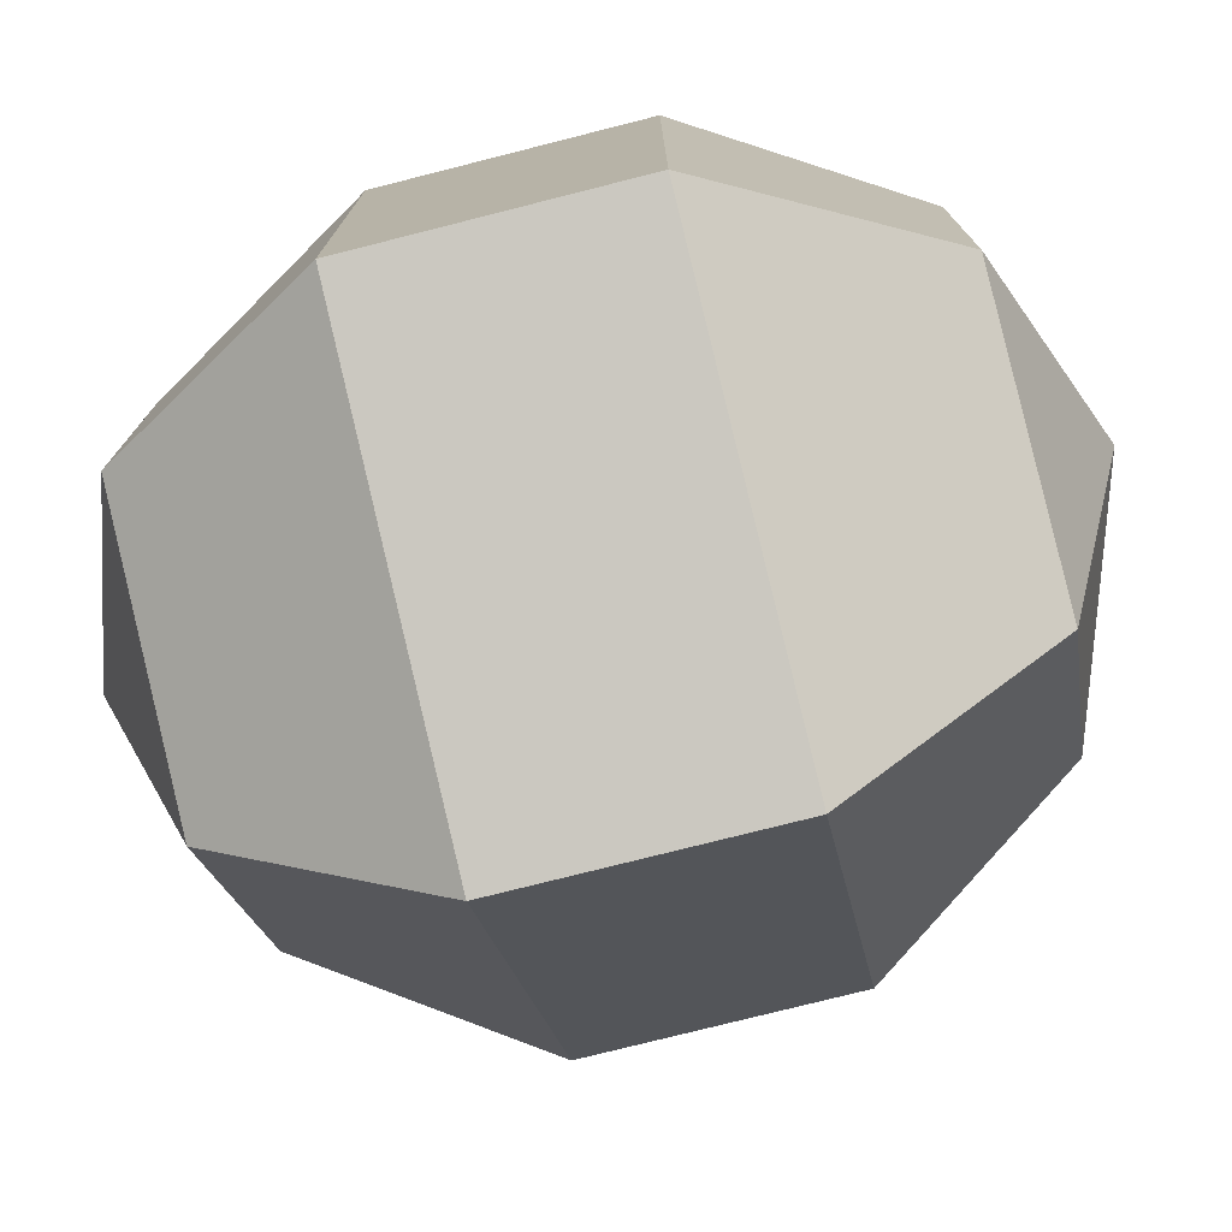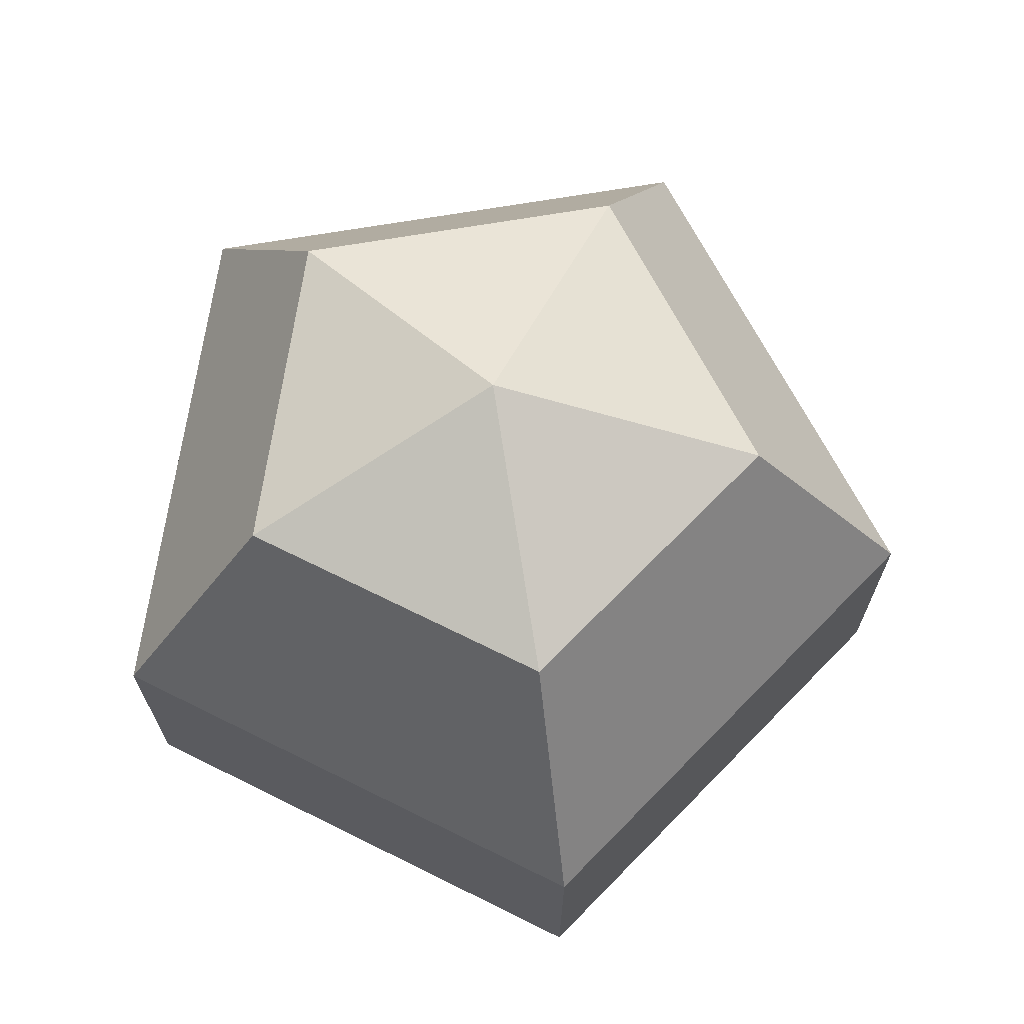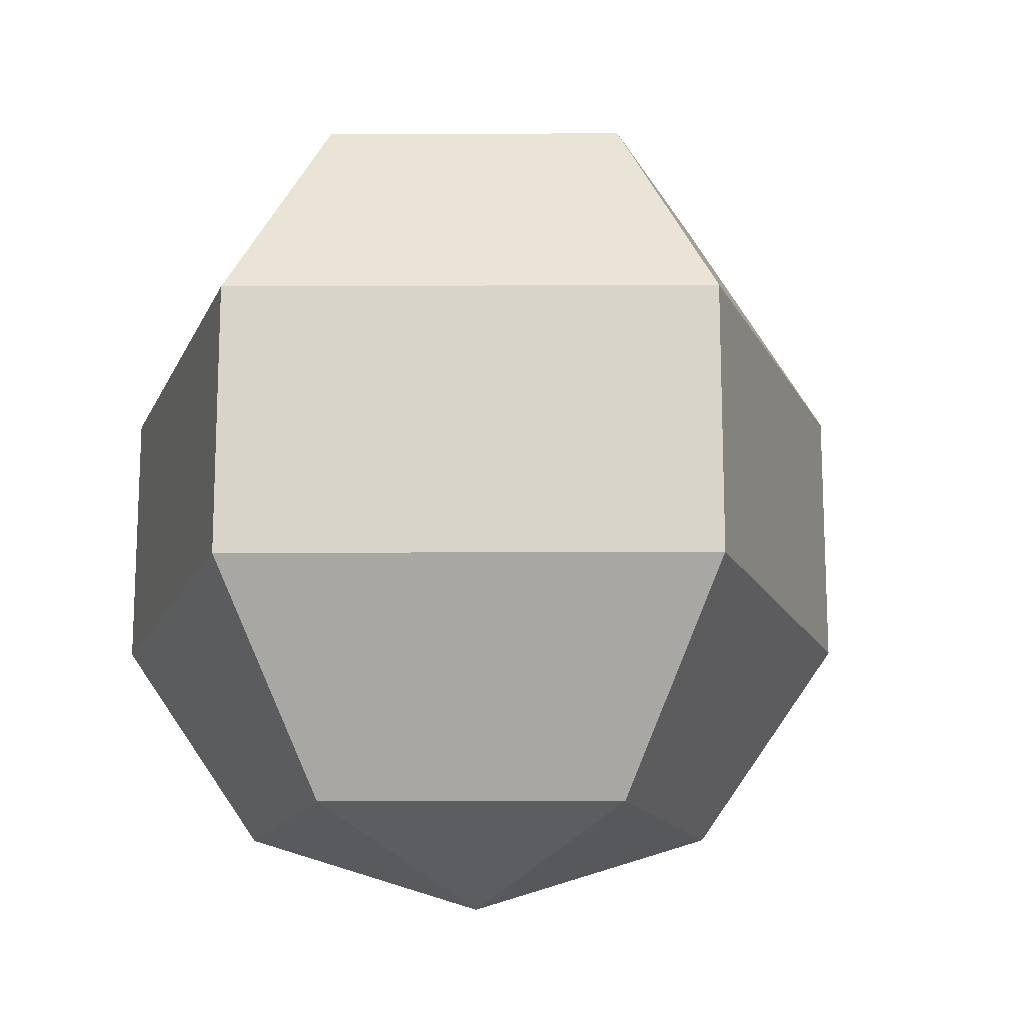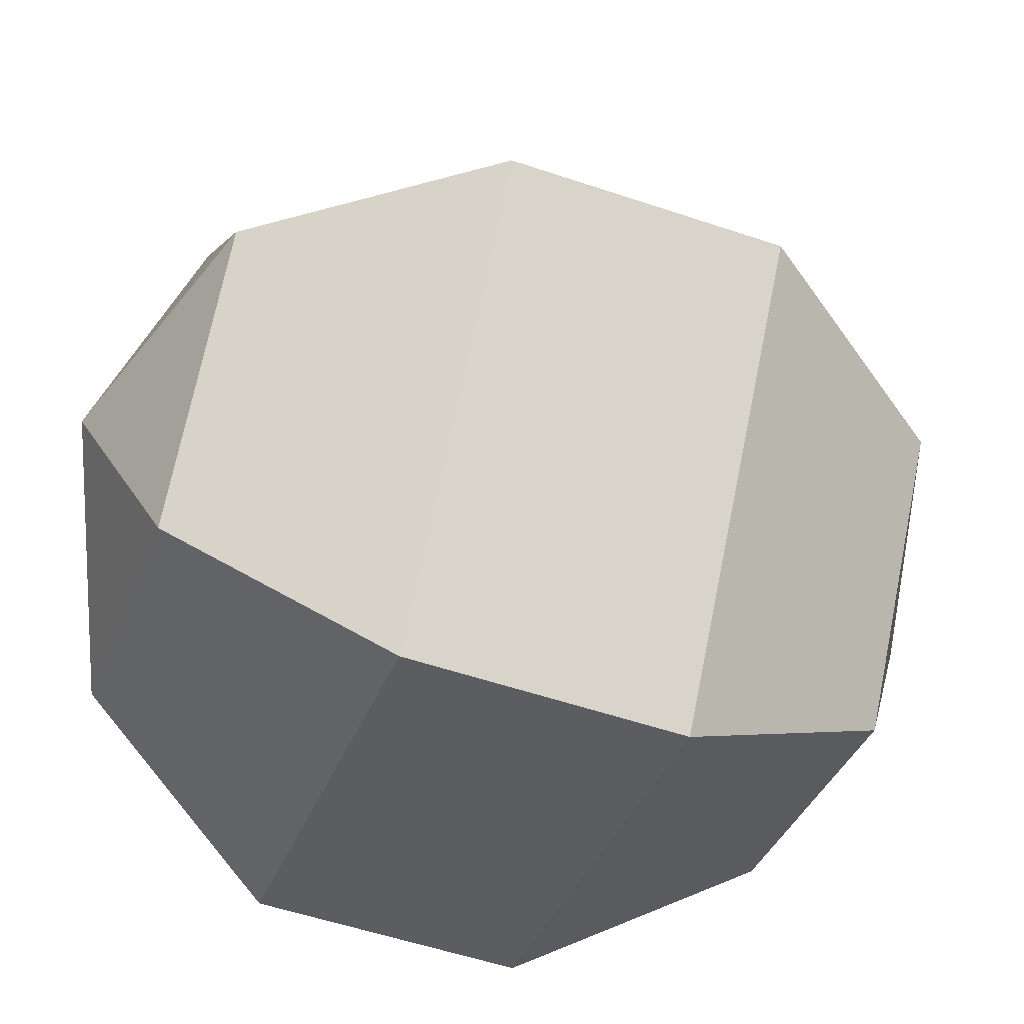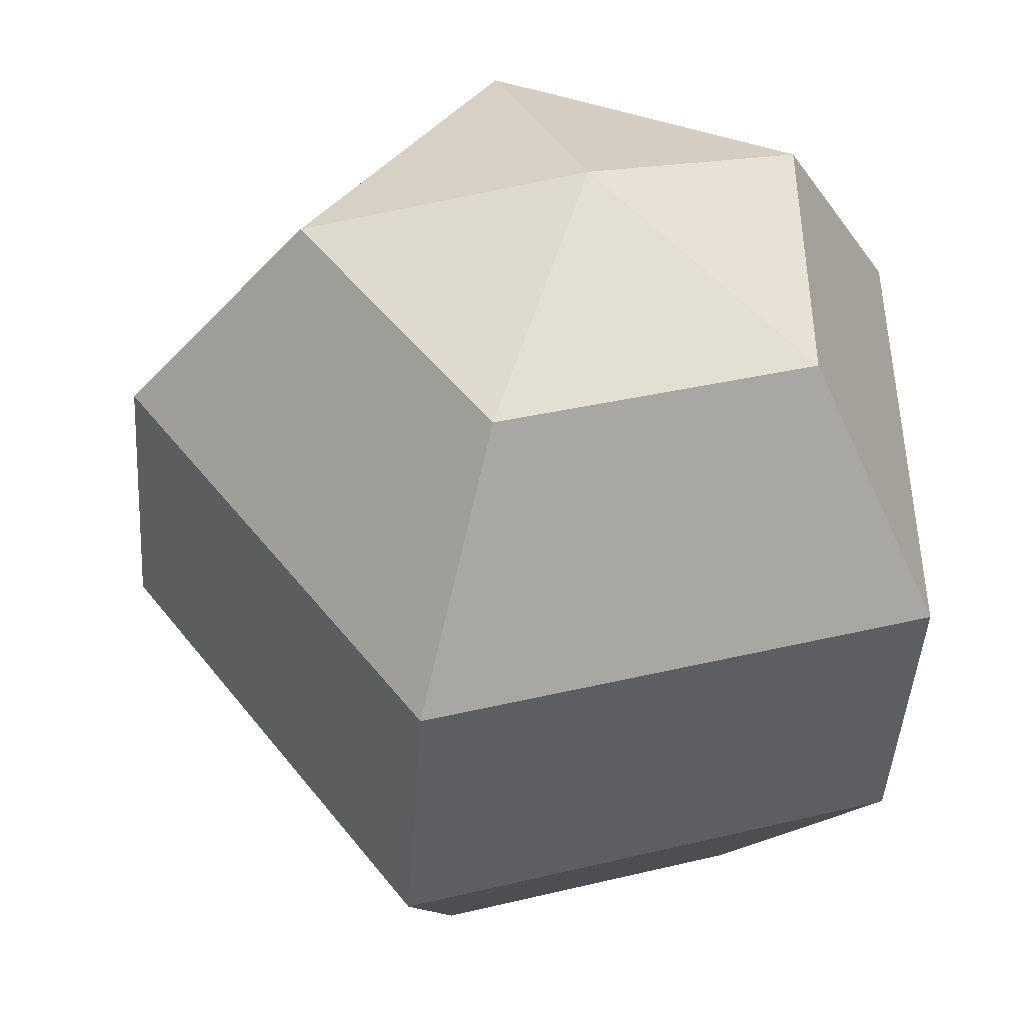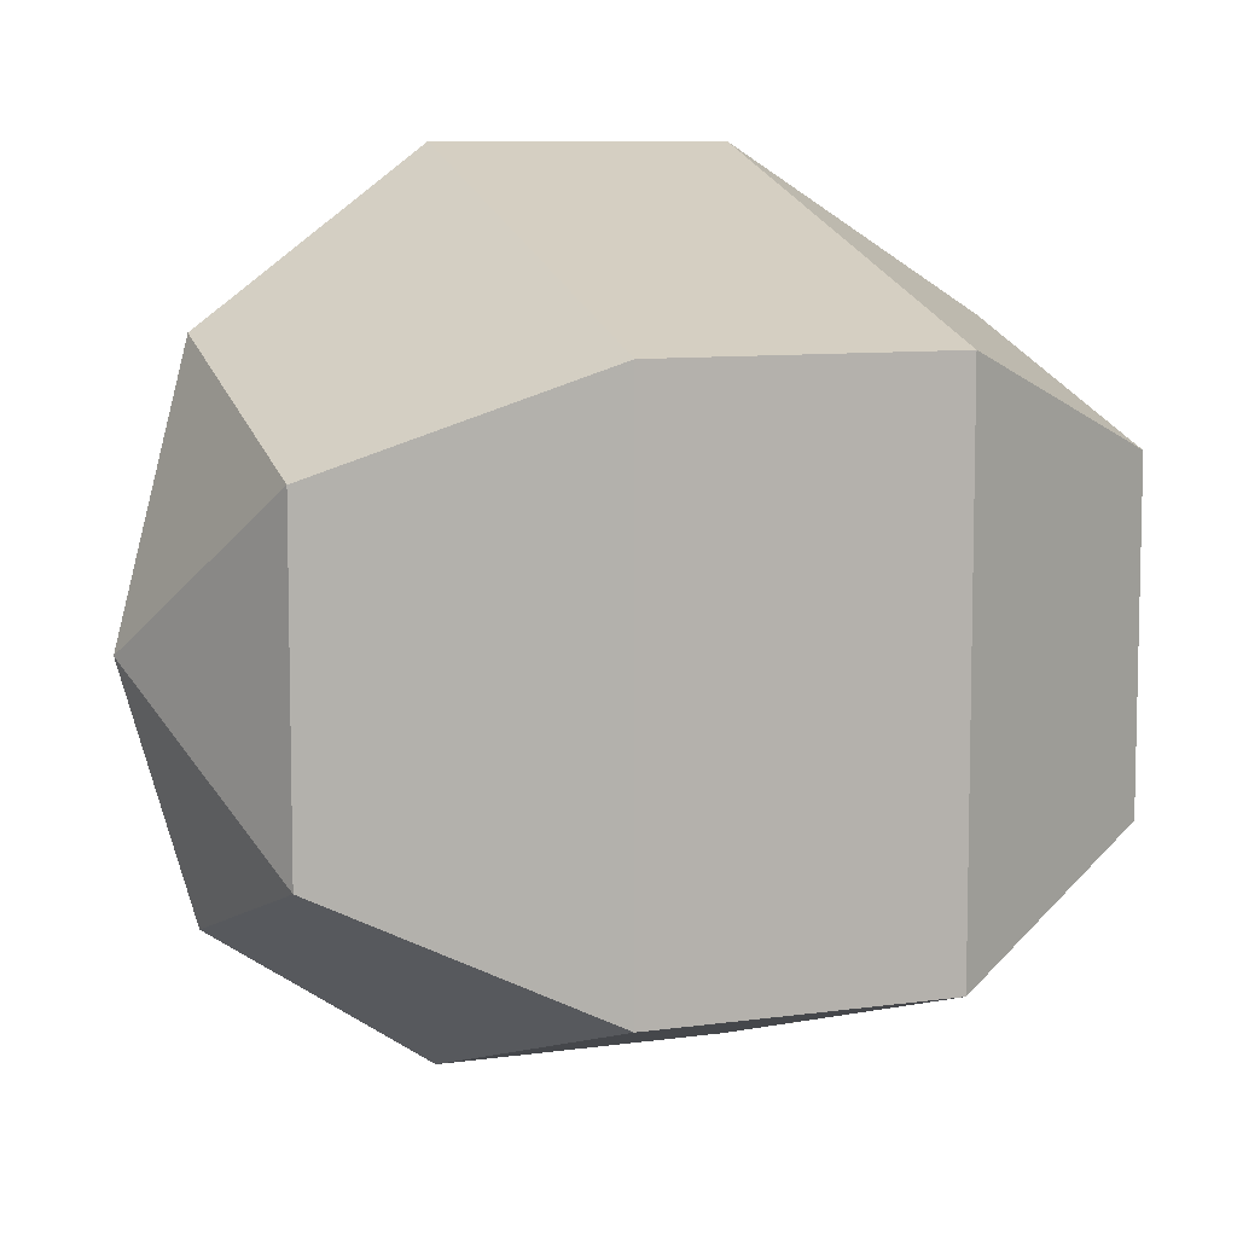
<metadata>
{"format":"obj","ext":"obj","renderer":"f3d","projection":"perspective","resolution":1024,"background":"white","views":[{"elev":-76.5,"azim":104.2,"up":"+Z"},{"elev":69.7,"azim":116.4,"up":"+Y"},{"elev":-15.3,"azim":162.6,"up":"+Y"},{"elev":-54.5,"azim":-109.7,"up":"+Z"},{"elev":-44.7,"azim":-3.8,"up":"+Z"},{"elev":8.5,"azim":68.6,"up":"+Z"}]}
</metadata>
<code>
g default
v -0.2254 0.6867 0.1083
v -0.1334 0.6867 0.07837
v -0.1334 0.6867 -0.01837
v -0.2254 0.6867 -0.04826
v -0.2823 0.6867 0.03
v -0.2411 0.7567 0.1566
v -0.09228 0.7567 0.1083
v -0.09228 0.7567 -0.04826
v -0.2411 0.7567 -0.09663
v -0.3331 0.7567 0.03
v -0.2411 0.8433 0.1566
v -0.09228 0.8433 0.1083
v -0.09228 0.8433 -0.04826
v -0.2411 0.8433 -0.09663
v -0.3331 0.8433 0.03
v -0.2254 0.9133 0.1083
v -0.1334 0.9133 0.07837
v -0.1334 0.9133 -0.01837
v -0.2254 0.9133 -0.04826
v -0.2823 0.9133 0.03
v -0.2 0.66 0.03
v -0.2 0.94 0.03
g player:leg_right_2
f 6 1 2 7
f 7 2 3 8
f 8 3 4 9
f 9 4 5 10
f 10 5 1 6
f 11 6 7 12
f 12 7 8 13
f 13 8 9 14
f 14 9 10 15
f 15 10 6 11
f 16 11 12 17
f 17 12 13 18
f 18 13 14 19
f 19 14 15 20
f 20 15 11 16
f 2 1 21
f 3 2 21
f 4 3 21
f 5 4 21
f 1 5 21
f 16 17 22
f 17 18 22
f 18 19 22
f 19 20 22
f 20 16 22

</code>
